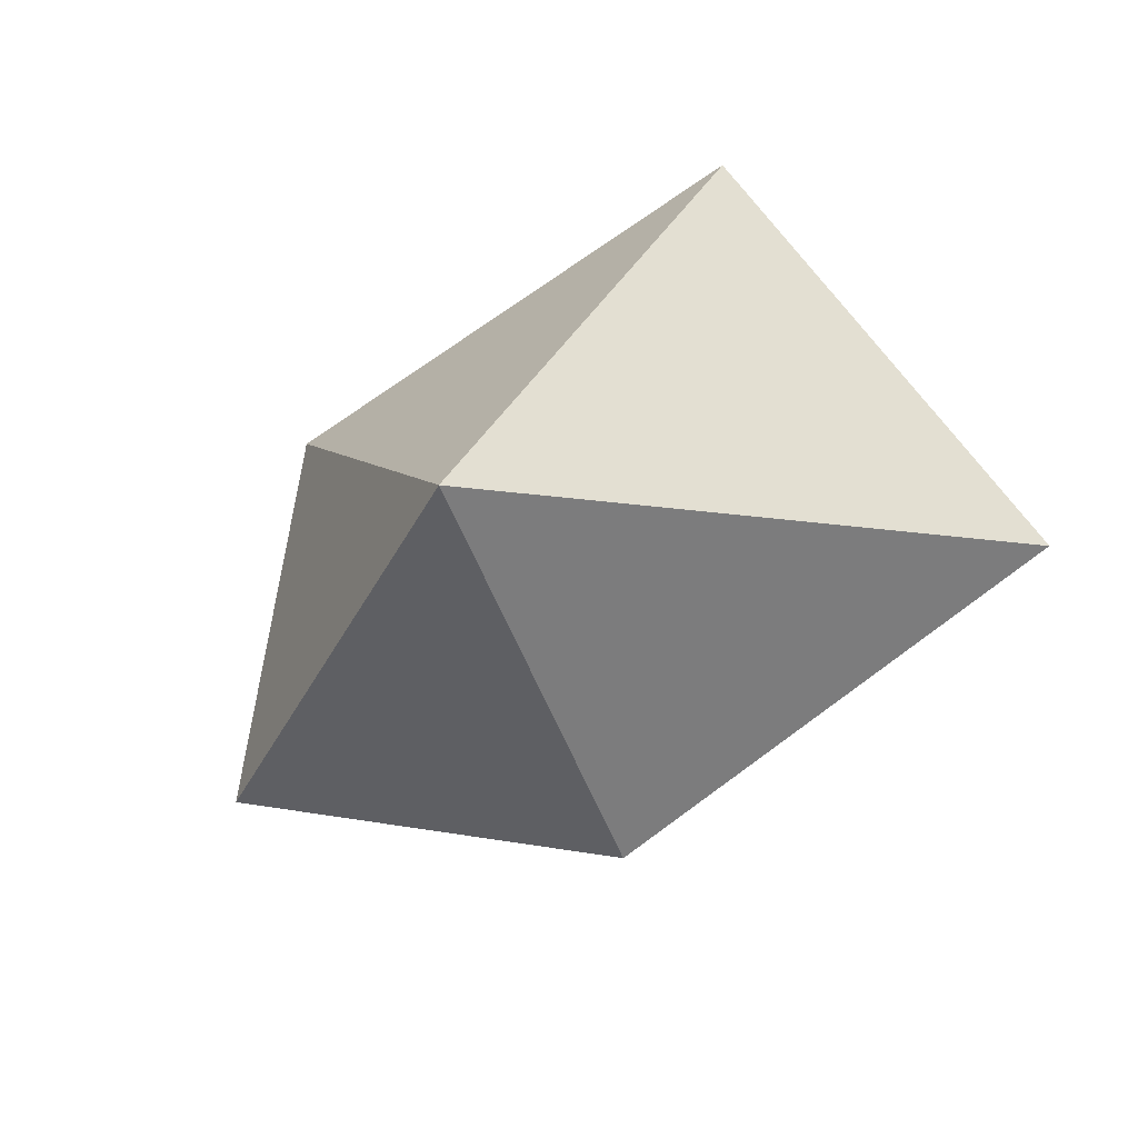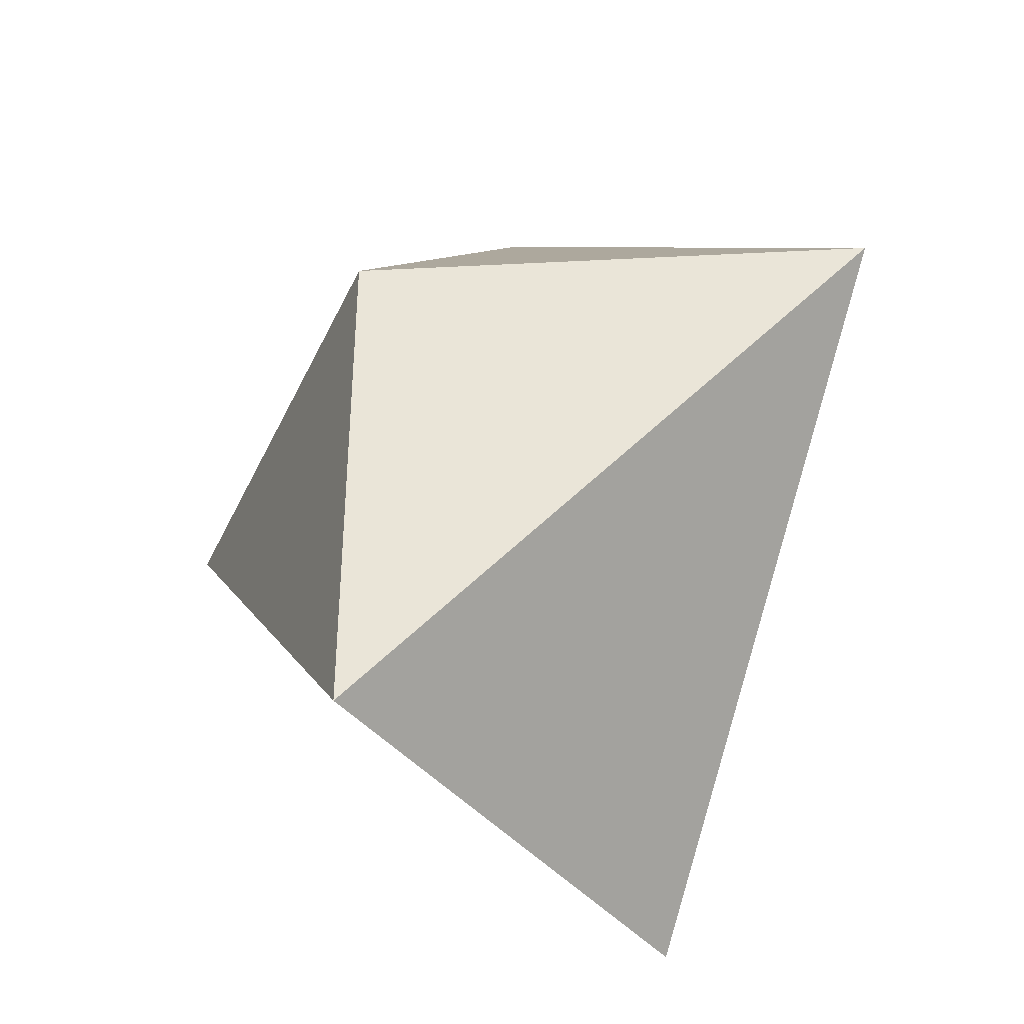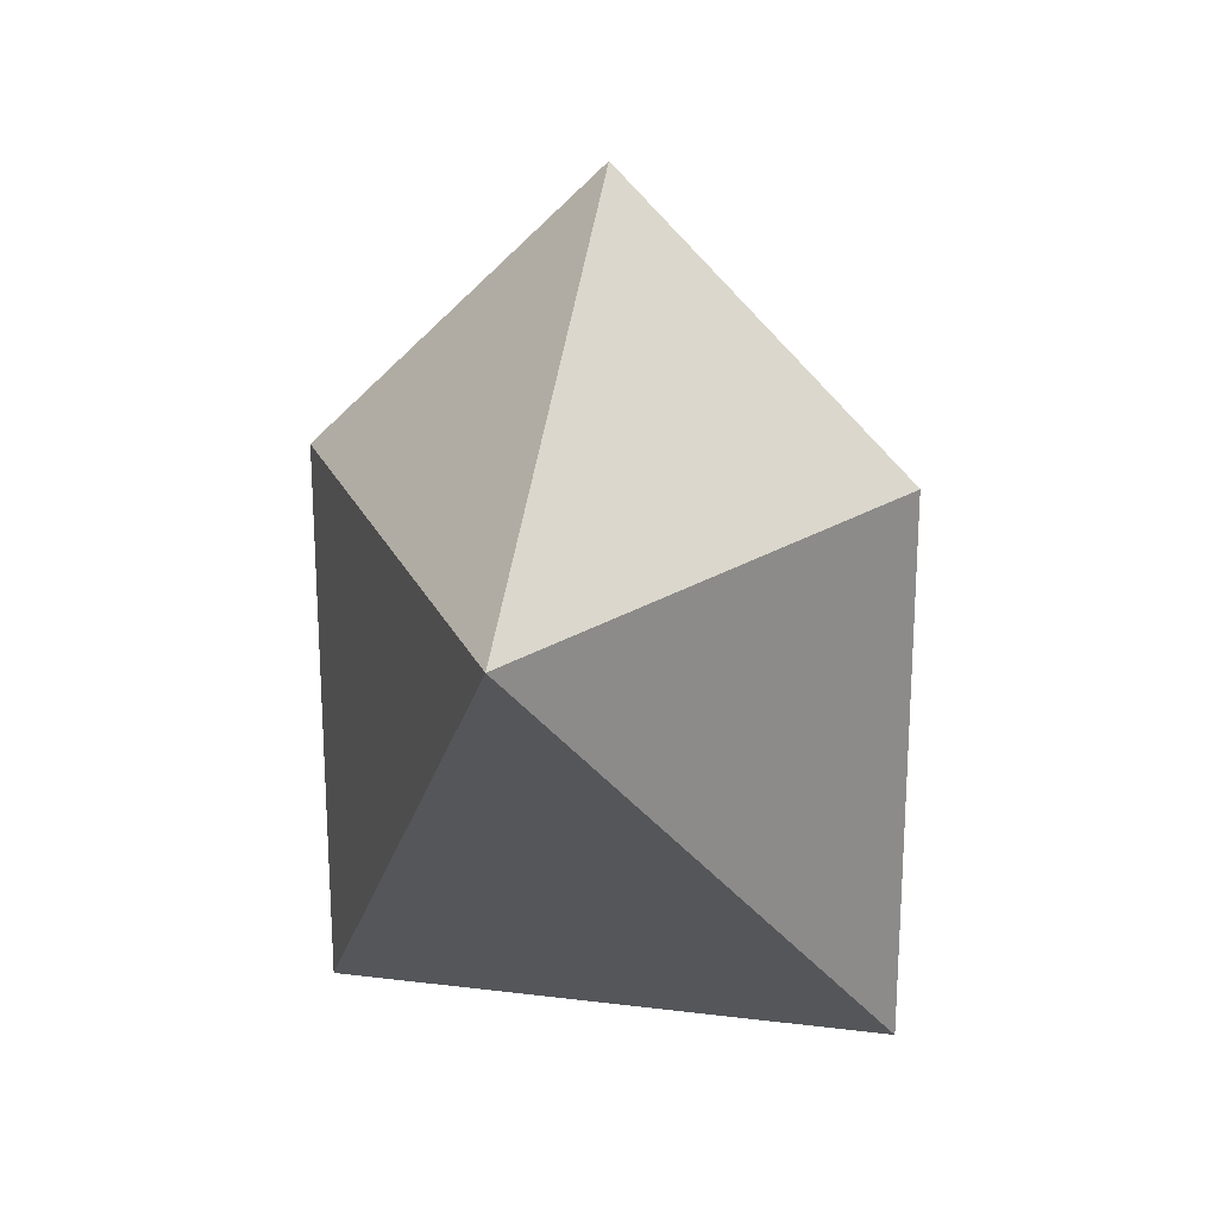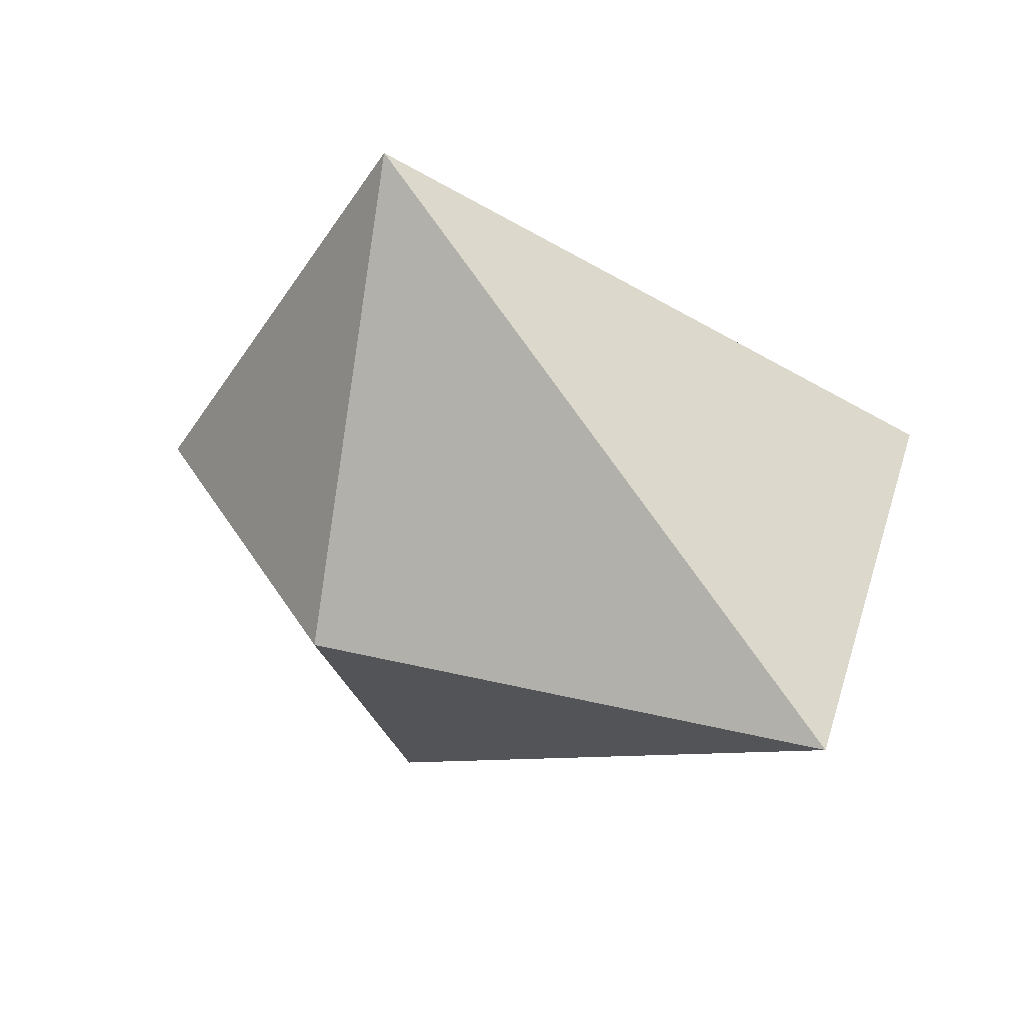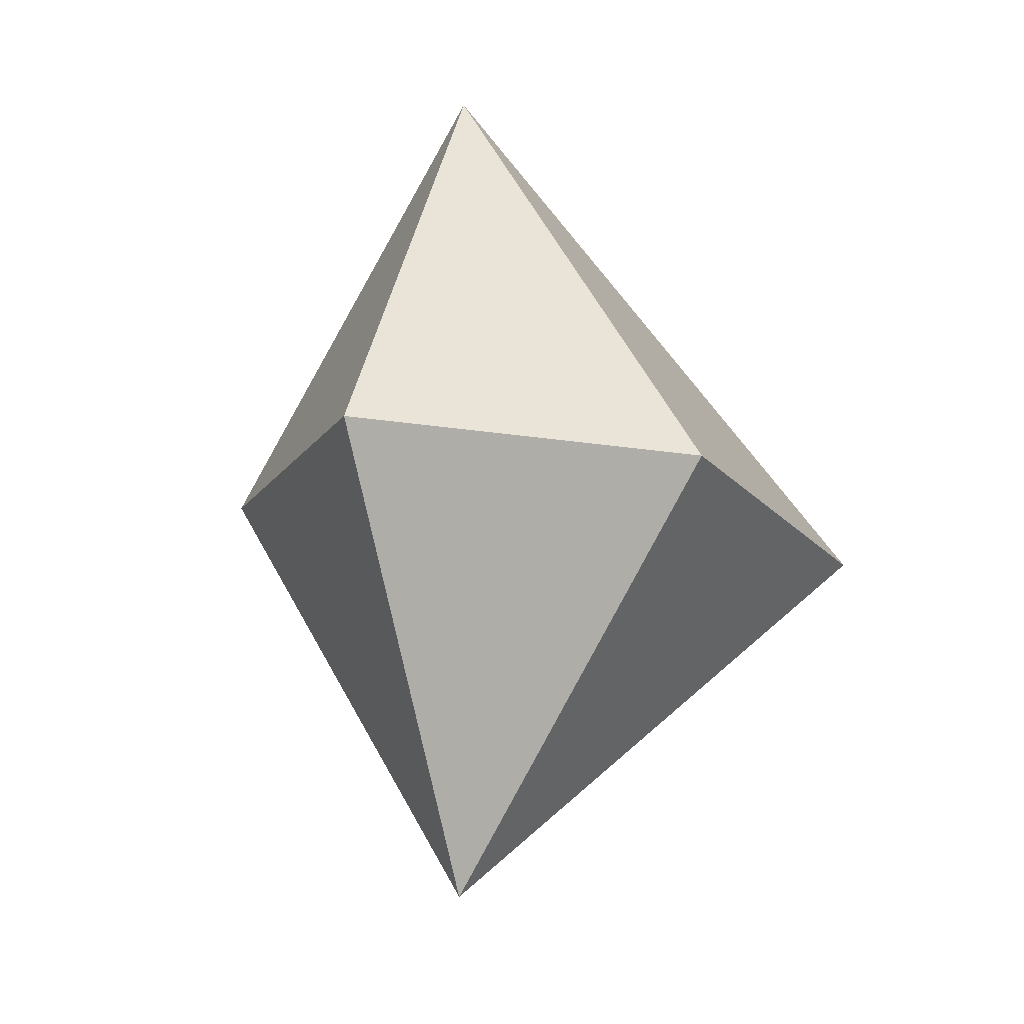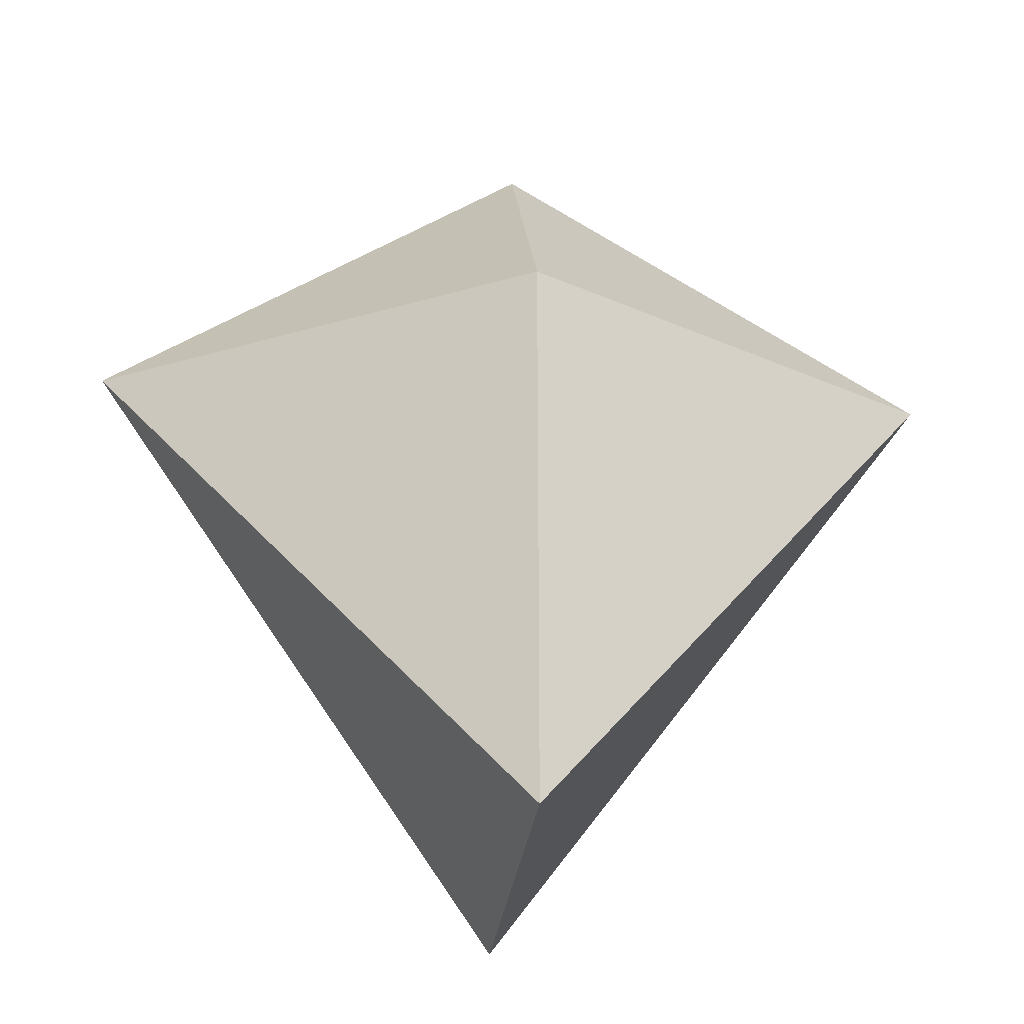
<metadata>
{"format":"obj","ext":"obj","renderer":"f3d","projection":"perspective","resolution":1024,"background":"white","views":[{"elev":70.5,"azim":-126.6,"up":"+Z"},{"elev":-40.5,"azim":125.3,"up":"+Y"},{"elev":23.5,"azim":11.9,"up":"+Y"},{"elev":39.1,"azim":-73.4,"up":"+Z"},{"elev":-14.4,"azim":-156.5,"up":"+Z"},{"elev":-24.5,"azim":84.8,"up":"+Y"}]}
</metadata>
<code>
v 0 0 0
v 1 0 0
v 1 1 0
v 0.5 1.5 0
v 0 1 0
v 0.5 1 0.809
v 0.5 1 -0.809
f 5 6 4
f 4 6 3
f 1 2 6
f 2 3 6
f 1 5 6
f 5 7 4
f 4 7 3
f 1 2 7
f 2 3 7
f 1 5 7

</code>
